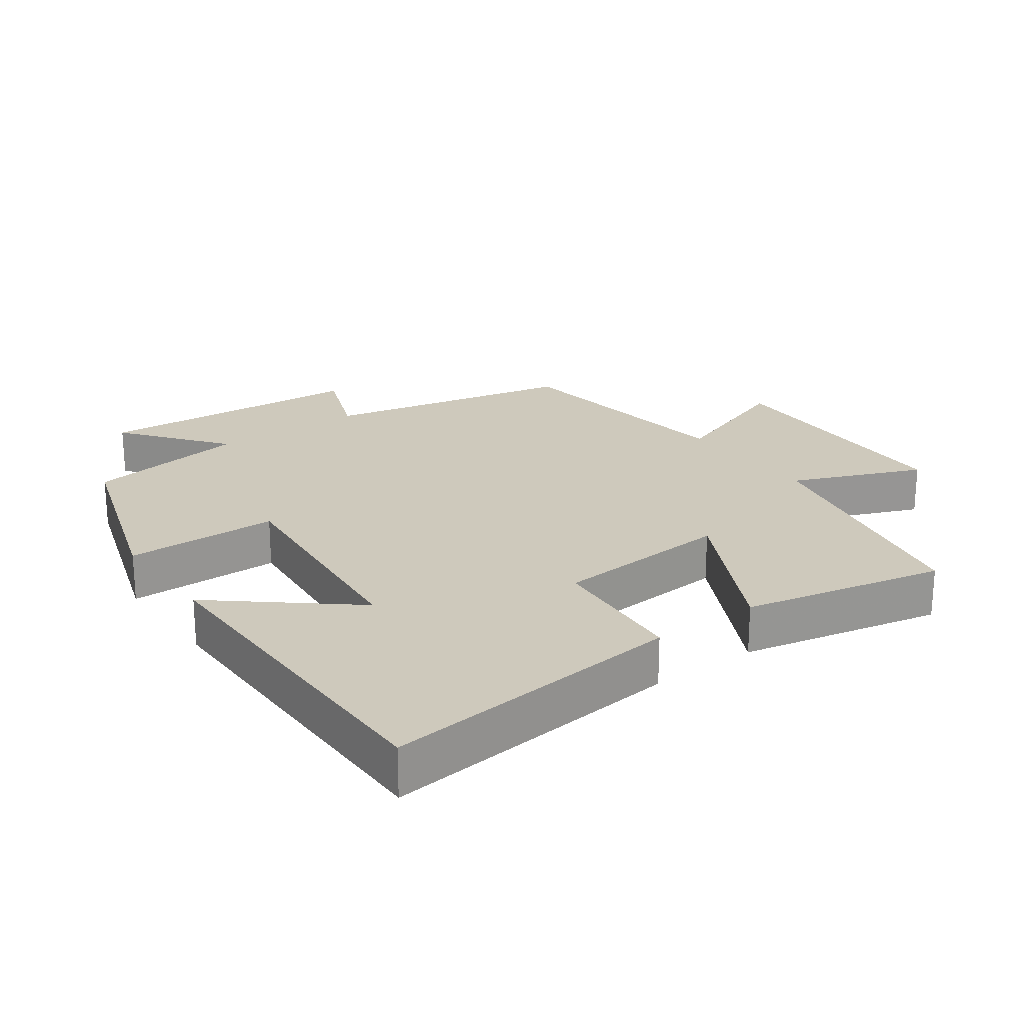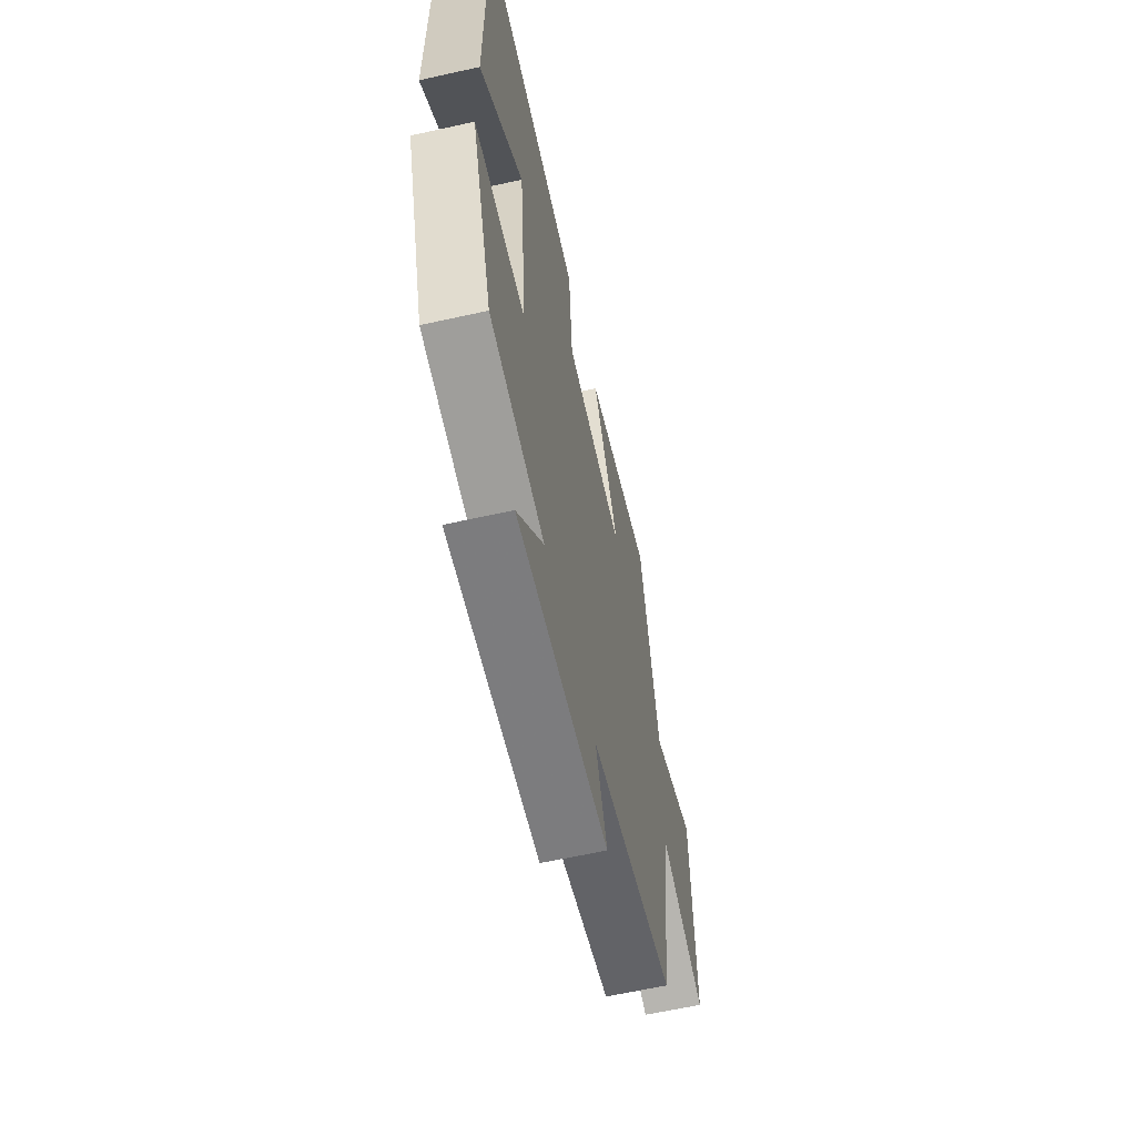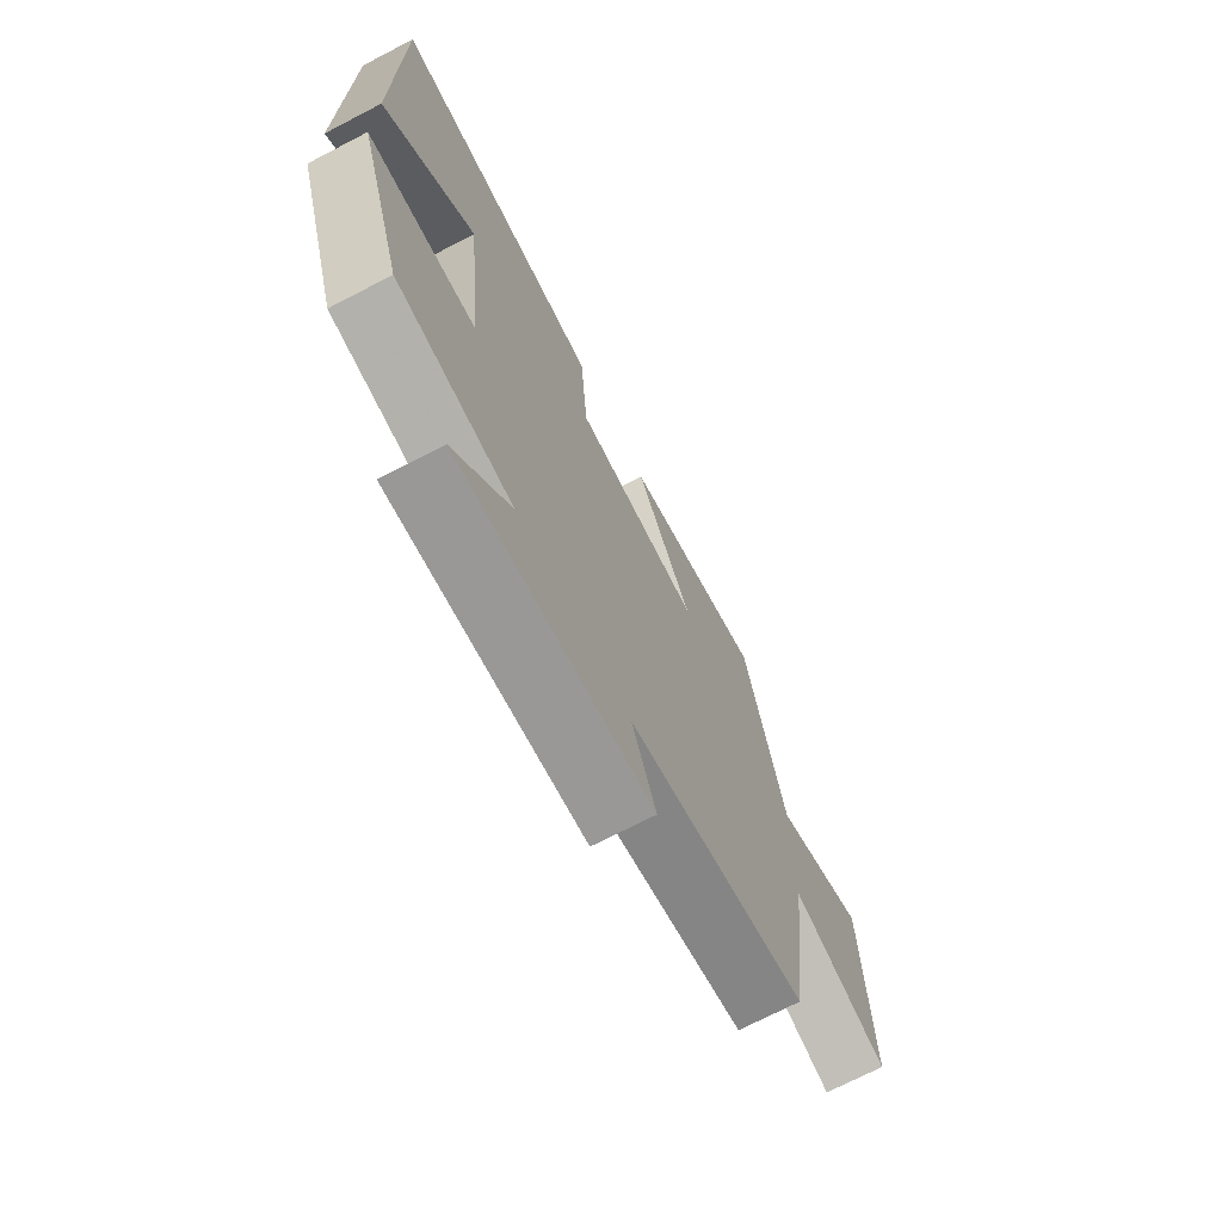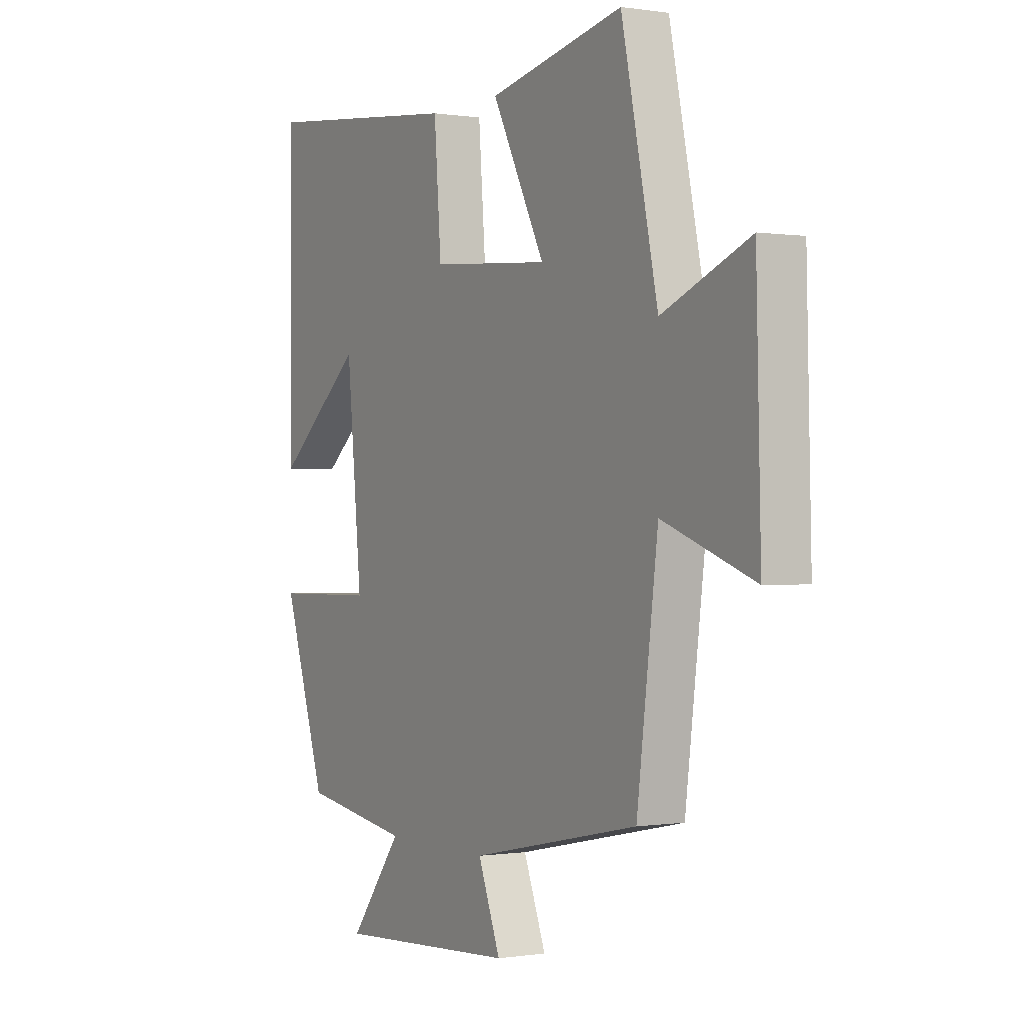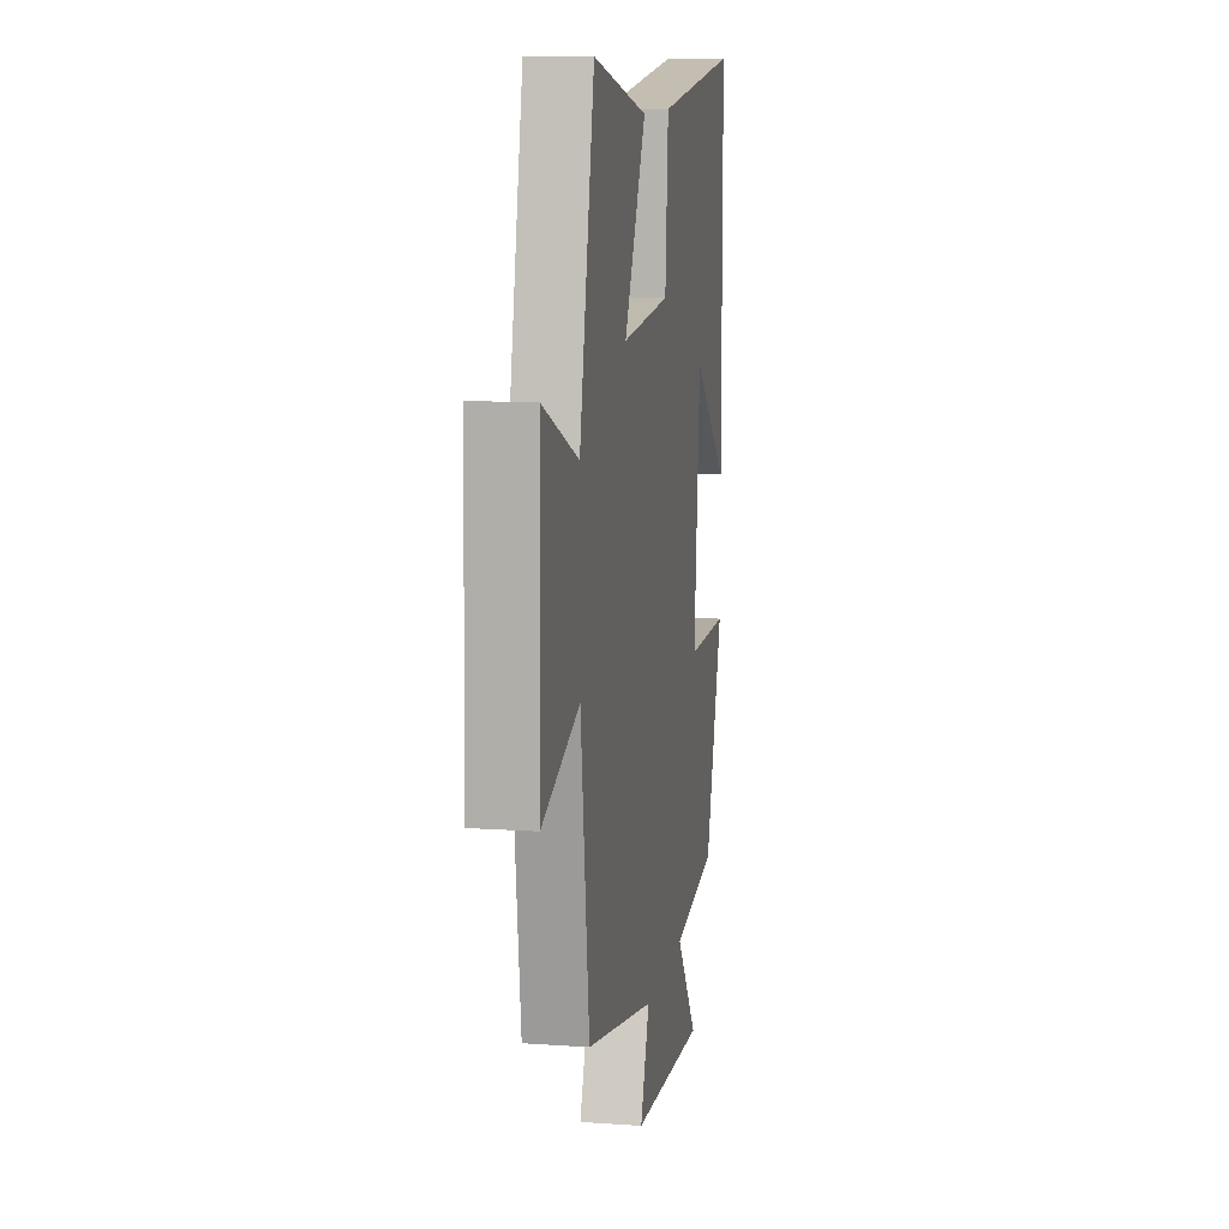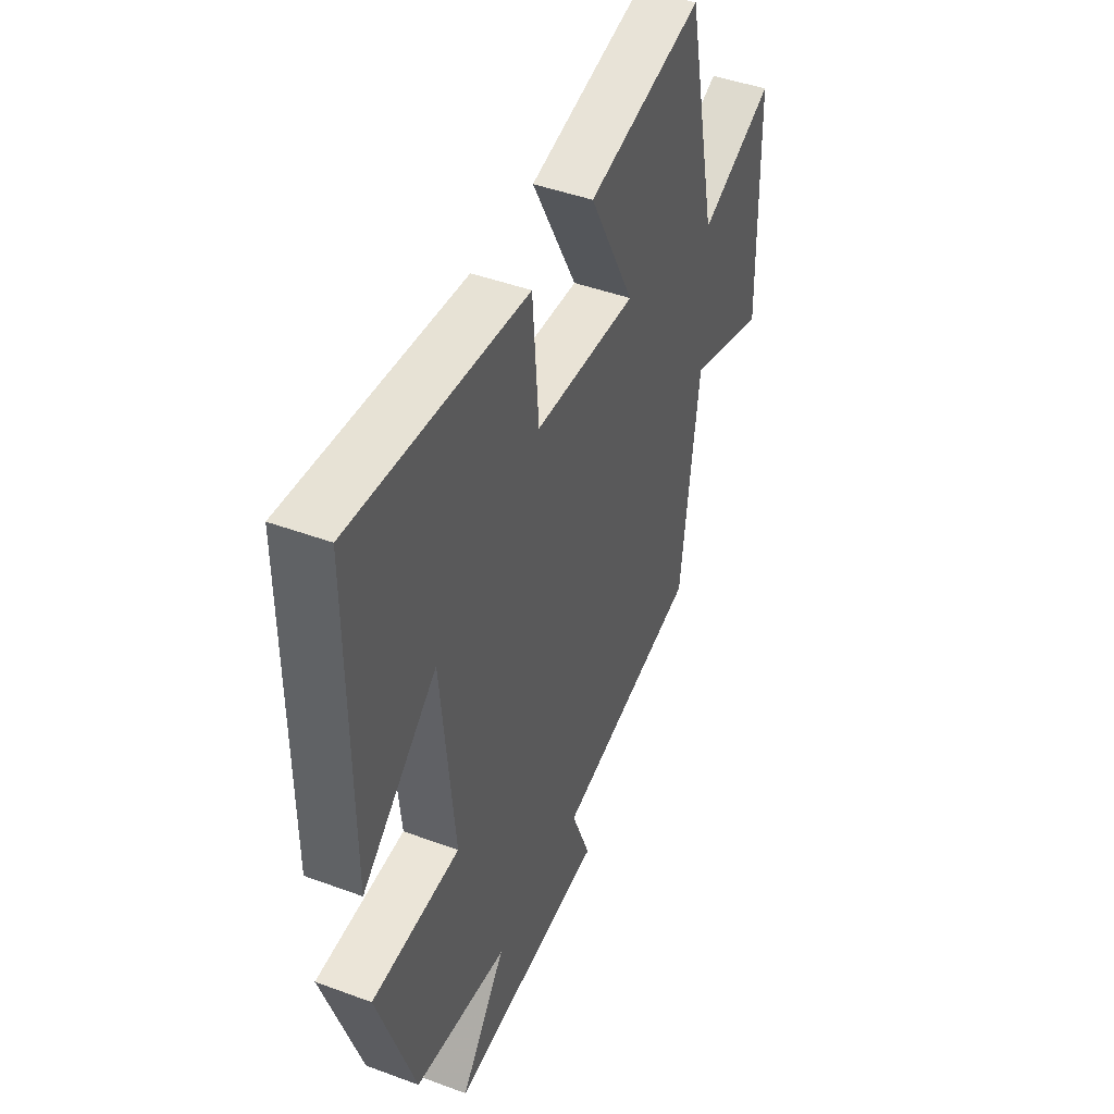
<metadata>
{"format":"obj","ext":"obj","renderer":"f3d","projection":"perspective","resolution":1024,"background":"white","views":[{"elev":22.5,"azim":-35.9,"up":"+Y"},{"elev":-62.4,"azim":-77.3,"up":"+Z"},{"elev":-71.8,"azim":-62.6,"up":"+Z"},{"elev":-0.1,"azim":59.4,"up":"+Z"},{"elev":11.3,"azim":99.8,"up":"+Z"},{"elev":45.4,"azim":-66.9,"up":"+Z"}]}
</metadata>
<code>
v 0.419 0.07 0.564
v 0.5 0.07 0.185
v 0.694 0.07 0.265
v 0.704 0.07 -0.127
v 0.5 0.07 -0.053
v 0.453 0.07 -0.421
v 0.077 0.07 -0.5
v 0.127 0.07 -0.628
v -0.279 0.07 -0.654
v -0.161 0.07 -0.5
v -0.404 0.07 -0.462
v -0.5 0.07 -0.168
v -0.271 0.07 -0.165
v -0.305 0.07 0.185
v -0.5 0.07 0.022
v -0.5 0.07 0.549
v -0.046 0.07 0.5
v -0.03 0.07 0.292
v 0.236 0.07 0.272
v 0.118 0.07 0.5
v 0.419 0 0.564
v 0.5 0 0.185
v 0.694 0 0.265
v 0.704 0 -0.127
v 0.5 0 -0.053
v 0.453 0 -0.421
v 0.077 0 -0.5
v 0.127 0 -0.628
v -0.279 0 -0.654
v -0.161 0 -0.5
v -0.404 0 -0.462
v -0.5 0 -0.168
v -0.271 0 -0.165
v -0.305 0 0.185
v -0.5 0 0.022
v -0.5 0 0.549
v -0.046 0 0.5
v -0.03 0 0.292
v 0.236 0 0.272
v 0.118 0 0.5
f 19 20 1 2
f 18 19 2
f 16 17 18
f 14 15 16
f 14 16 18
f 13 14 18 2
f 10 11 12 13
f 7 8 9 10
f 10 13 2
f 7 10 2
f 6 7 2
f 5 6 2
f 2 3 4 5
f 22 21 40 39
f 22 39 38
f 38 37 36
f 36 35 34
f 38 36 34
f 22 38 34 33
f 33 32 31 30
f 30 29 28 27
f 22 33 30
f 22 30 27
f 22 27 26
f 22 26 25
f 25 24 23 22
f 1 21 22 2
f 2 22 23 3
f 3 23 24 4
f 4 24 25 5
f 5 25 26 6
f 6 26 27 7
f 7 27 28 8
f 8 28 29 9
f 9 29 30 10
f 10 30 31 11
f 11 31 32 12
f 12 32 33 13
f 13 33 34 14
f 14 34 35 15
f 15 35 36 16
f 16 36 37 17
f 17 37 38 18
f 18 38 39 19
f 19 39 40 20
f 20 40 21 1

</code>
